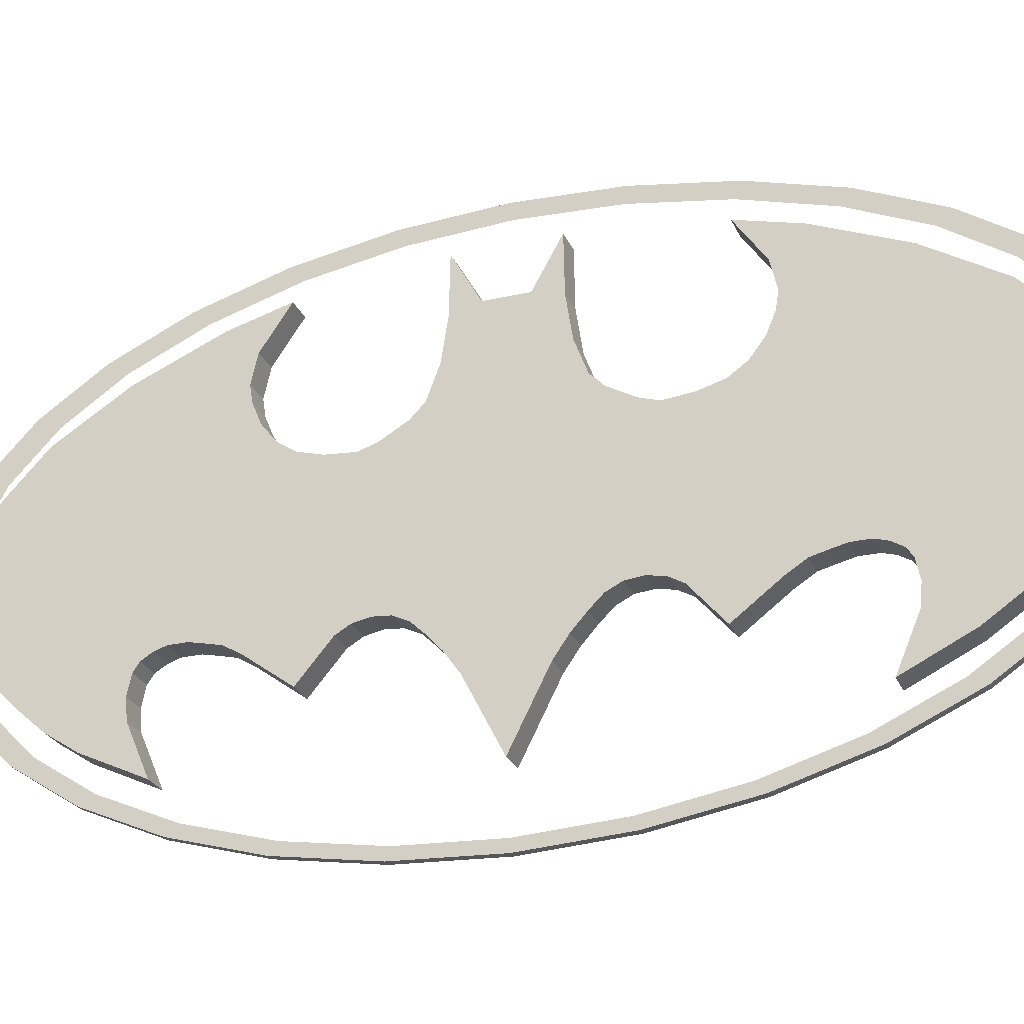
<metadata>
{"format":"obj","ext":"obj","renderer":"f3d","projection":"perspective","resolution":1024,"background":"white","views":[{"elev":-26.3,"azim":-70.1,"up":"+Y"}]}
</metadata>
<code>
o Cube
v -0.1964 1.333 1.23
v -0.1964 1.543 1.028
v -0.1964 2.037 0.8416
v -0.1964 2.676 0.7445
v -0.1964 3.526 0.7283
v -0.1964 2.789 0.3156
v -0.1964 1.106 1.627
v -0.1964 1.017 1.902
v -0.1964 1.058 2.339
v -0.1964 1.163 2.703
v -0.1964 1.349 2.97
v -0.1964 1.632 3.188
v -0.1964 1.948 3.318
v -0.1964 2.207 3.358
v -0.1964 2.636 3.261
v -0.1964 3.275 2.824
v -0.1964 3.032 3.722
v -0.1964 2.498 4.993
v -0.1964 1.826 6.077
v -0.1964 1.163 6.716
v -0.1964 0.6773 6.983
v -0.1964 0.2646 7.056
v -0.1964 -0.14 7.072
v -0.1964 -0.6177 6.988
v -0.1964 -1.112 6.775
v -0.1964 -1.331 6.629
v -0.1964 -1.669 6.291
v -0.1964 -2.051 5.87
v -0.1964 -2.377 5.387
v -0.1964 -2.832 4.443
v -0.1964 -2.062 4.768
v -0.1964 -1.742 4.797
v -0.1964 -1.444 4.735
v -0.1964 -1.309 4.639
v -0.1964 -1.208 4.471
v -0.1964 -1.152 4.291
v -0.1964 -1.152 4.021
v -0.1964 -1.208 3.774
v -0.1964 -1.264 3.555
v -0.1964 -1.427 3.291
v -0.1964 -1.927 2.622
v -0.1964 -1.354 2.133
v -0.1964 -1.232 1.922
v -0.1964 -1.181 1.674
v -0.1964 -1.204 1.412
v -0.1964 -1.316 1.182
v -0.1964 -1.513 0.9809
v -0.1964 -1.752 0.7655
v -0.1964 -2.061 0.5501
v -0.1964 -3.146 0
v -0.1964 2.791 -0
v -0.1964 1.333 -1.23
v -0.1964 1.543 -1.028
v -0.1964 2.037 -0.8416
v -0.1964 2.676 -0.7445
v -0.1964 3.526 -0.7283
v -0.1964 2.789 -0.3156
v -0.1964 1.106 -1.627
v -0.1964 1.017 -1.902
v -0.1964 1.058 -2.339
v -0.1964 1.163 -2.703
v -0.1964 1.349 -2.97
v -0.1964 1.632 -3.188
v -0.1964 1.948 -3.318
v -0.1964 2.207 -3.358
v -0.1964 2.636 -3.261
v -0.1964 3.275 -2.824
v -0.1964 3.032 -3.722
v -0.1964 2.498 -4.993
v -0.1964 1.826 -6.077
v -0.1964 1.163 -6.716
v -0.1964 0.6773 -6.983
v -0.1964 0.2646 -7.056
v -0.1964 -0.14 -7.072
v -0.1964 -0.6177 -6.988
v -0.1964 -1.112 -6.775
v -0.1964 -1.331 -6.629
v -0.1964 -1.669 -6.291
v -0.1964 -2.051 -5.87
v -0.1964 -2.377 -5.387
v -0.1964 -2.832 -4.443
v -0.1964 -2.062 -4.768
v -0.1964 -1.742 -4.797
v -0.1964 -1.444 -4.735
v -0.1964 -1.309 -4.639
v -0.1964 -1.208 -4.471
v -0.1964 -1.152 -4.291
v -0.1964 -1.152 -4.021
v -0.1964 -1.208 -3.774
v -0.1964 -1.264 -3.555
v -0.1964 -1.427 -3.291
v -0.1964 -1.927 -2.622
v -0.1964 -1.354 -2.133
v -0.1964 -1.232 -1.922
v -0.1964 -1.181 -1.674
v -0.1964 -1.204 -1.412
v -0.1964 -1.316 -1.182
v -0.1964 -1.513 -0.9809
v -0.1964 -1.752 -0.7655
v -0.1964 -2.061 -0.5501
v 0.06119 -0.01472 -7.666
v 0.06119 0.8079 -7.519
v 0.06119 1.599 -7.083
v 0.06119 2.328 -6.374
v 0.06119 2.967 -5.421
v 0.06119 3.491 -4.259
v 0.06119 3.881 -2.934
v 0.06119 4.121 -1.496
v 0.06119 4.202 -0
v 0.06119 4.121 1.496
v 0.06119 3.881 2.934
v 0.06119 3.491 4.259
v 0.06119 2.967 5.421
v 0.06119 2.328 6.374
v 0.06119 1.599 7.083
v 0.06119 0.8079 7.519
v 0.06119 -0.01472 7.666
v 0.06119 -0.8373 7.519
v 0.06119 -1.628 7.083
v 0.06119 -2.357 6.374
v 0.06119 -2.996 5.421
v 0.06119 -3.521 4.259
v 0.06119 -3.91 2.934
v 0.06119 -4.15 1.496
v 0.06119 -4.231 0
v 0.06119 -4.15 -1.496
v 0.06119 -3.91 -2.934
v 0.06119 -3.521 -4.259
v 0.06119 -2.996 -5.421
v 0.06119 -2.357 -6.374
v 0.06119 -1.628 -7.083
v 0.06119 -0.8373 -7.519
v 0.06119 0.3966 -7.592
v 0.06119 1.203 -7.301
v 0.06119 1.963 -6.728
v 0.06119 2.647 -5.897
v 0.06119 3.229 -4.84
v 0.06119 3.686 -3.596
v 0.06119 4.001 -2.215
v 0.06119 4.161 -0.7478
v 0.06119 4.161 0.7478
v 0.06119 4.001 2.215
v 0.06119 3.686 3.596
v 0.06119 3.229 4.84
v 0.06119 2.647 5.897
v 0.06119 1.963 6.728
v 0.06119 1.203 7.301
v 0.06119 0.3966 7.592
v 0.06119 -0.426 7.592
v 0.06119 -1.233 7.301
v 0.06119 -1.993 6.728
v 0.06119 -2.677 5.897
v 0.06119 -3.259 4.84
v 0.06119 -3.716 3.596
v 0.06119 -4.03 2.215
v 0.06119 -4.191 0.7478
v 0.06119 -4.191 -0.7478
v 0.06119 -4.03 -2.215
v 0.06119 -3.716 -3.596
v 0.06119 -3.259 -4.84
v 0.06119 -2.677 -5.897
v 0.06119 -1.993 -6.728
v 0.06119 -1.233 -7.301
v 0.06119 -0.426 -7.592
v 0.06119 0.3793 -7.274
v 0.06119 -0.01472 -7.345
v 0.06119 1.152 -6.995
v 0.06119 0.7734 -7.204
v 0.06119 1.88 -6.446
v 0.06119 1.531 -6.786
v 0.06119 2.536 -5.65
v 0.06119 2.23 -6.107
v 0.06119 3.093 -4.637
v 0.06119 2.842 -5.194
v 0.06119 3.531 -3.446
v 0.06119 3.344 -4.081
v 0.06119 3.833 -2.122
v 0.06119 3.718 -2.811
v 0.06119 3.986 -0.7165
v 0.06119 3.948 -1.433
v 0.06119 3.986 0.7165
v 0.06119 4.025 -0
v 0.06119 3.833 2.122
v 0.06119 3.948 1.433
v 0.06119 3.531 3.446
v 0.06119 3.718 2.811
v 0.06119 3.093 4.637
v 0.06119 3.344 4.081
v 0.06119 2.536 5.65
v 0.06119 2.842 5.194
v 0.06119 1.88 6.446
v 0.06119 2.23 6.107
v 0.06119 1.152 6.995
v 0.06119 1.531 6.786
v 0.06119 0.3794 7.274
v 0.06119 0.7734 7.204
v 0.06119 -0.4088 7.274
v 0.06119 -0.01472 7.345
v 0.06119 -1.182 6.995
v 0.06119 -0.8029 7.204
v 0.06119 -1.91 6.446
v 0.06119 -1.561 6.786
v 0.06119 -2.565 5.65
v 0.06119 -2.259 6.107
v 0.06119 -3.123 4.637
v 0.06119 -2.871 5.194
v 0.06119 -3.56 3.446
v 0.06119 -3.374 4.081
v 0.06119 -3.862 2.122
v 0.06119 -3.747 2.811
v 0.06119 -4.016 0.7165
v 0.06119 -3.977 1.433
v 0.06119 -4.016 -0.7165
v 0.06119 -4.055 0
v 0.06119 -3.862 -2.122
v 0.06119 -3.977 -1.433
v 0.06119 -3.56 -3.446
v 0.06119 -3.747 -2.811
v 0.06119 -3.123 -4.637
v 0.06119 -3.374 -4.081
v 0.06119 -2.565 -5.65
v 0.06119 -2.871 -5.194
v 0.06119 -1.91 -6.446
v 0.06119 -2.259 -6.107
v 0.06119 -1.182 -6.995
v 0.06119 -1.561 -6.786
v 0.06119 -0.4088 -7.274
v 0.06119 -0.8029 -7.204
v 0.1933 1.333 1.23
v 0.1933 1.543 1.028
v 0.1933 2.037 0.8416
v 0.1933 2.676 0.7445
v 0.1933 3.526 0.7283
v 0.1933 2.789 0.3156
v 0.1933 1.106 1.627
v 0.1933 1.017 1.902
v 0.1933 1.058 2.339
v 0.1933 1.163 2.703
v 0.1933 1.349 2.97
v 0.1933 1.632 3.188
v 0.1933 1.948 3.318
v 0.1933 2.207 3.358
v 0.1933 2.636 3.261
v 0.1933 3.275 2.824
v 0.1933 3.032 3.722
v 0.1933 2.498 4.993
v 0.1933 1.826 6.077
v 0.1933 1.163 6.716
v 0.1933 0.6773 6.983
v 0.1933 0.2646 7.056
v 0.1933 -0.14 7.072
v 0.1933 -0.6177 6.988
v 0.1933 -1.112 6.775
v 0.1933 -1.331 6.629
v 0.1933 -1.669 6.291
v 0.1933 -2.051 5.87
v 0.1933 -2.377 5.387
v 0.1933 -2.832 4.443
v 0.1933 -2.062 4.768
v 0.1933 -1.742 4.797
v 0.1933 -1.444 4.735
v 0.1933 -1.309 4.639
v 0.1933 -1.208 4.471
v 0.1933 -1.152 4.291
v 0.1933 -1.152 4.021
v 0.1933 -1.208 3.774
v 0.1933 -1.264 3.555
v 0.1933 -1.427 3.291
v 0.1933 -1.927 2.622
v 0.1933 -1.354 2.133
v 0.1933 -1.232 1.922
v 0.1933 -1.181 1.674
v 0.1933 -1.204 1.412
v 0.1933 -1.316 1.182
v 0.1933 -1.513 0.9809
v 0.1933 -1.752 0.7655
v 0.1933 -2.061 0.5501
v 0.1933 -3.146 0
v 0.1933 2.791 -0
v 0.1933 1.333 -1.23
v 0.1933 1.543 -1.028
v 0.1933 2.037 -0.8416
v 0.1933 2.676 -0.7445
v 0.1933 3.526 -0.7283
v 0.1933 2.789 -0.3156
v 0.1933 1.106 -1.627
v 0.1933 1.017 -1.902
v 0.1933 1.058 -2.339
v 0.1933 1.163 -2.703
v 0.1933 1.349 -2.97
v 0.1933 1.632 -3.188
v 0.1933 1.948 -3.318
v 0.1933 2.207 -3.358
v 0.1933 2.636 -3.261
v 0.1933 3.275 -2.824
v 0.1933 3.032 -3.722
v 0.1933 2.498 -4.993
v 0.1933 1.826 -6.077
v 0.1933 1.163 -6.716
v 0.1933 0.6773 -6.983
v 0.1933 0.2646 -7.056
v 0.1933 -0.14 -7.072
v 0.1933 -0.6177 -6.988
v 0.1933 -1.112 -6.775
v 0.1933 -1.331 -6.629
v 0.1933 -1.669 -6.291
v 0.1933 -2.051 -5.87
v 0.1933 -2.377 -5.387
v 0.1933 -2.832 -4.443
v 0.1933 -2.062 -4.768
v 0.1933 -1.742 -4.797
v 0.1933 -1.444 -4.735
v 0.1933 -1.309 -4.639
v 0.1933 -1.208 -4.471
v 0.1933 -1.152 -4.291
v 0.1933 -1.152 -4.021
v 0.1933 -1.208 -3.774
v 0.1933 -1.264 -3.555
v 0.1933 -1.427 -3.291
v 0.1933 -1.927 -2.622
v 0.1933 -1.354 -2.133
v 0.1933 -1.232 -1.922
v 0.1933 -1.181 -1.674
v 0.1933 -1.204 -1.412
v 0.1933 -1.316 -1.182
v 0.1933 -1.513 -0.9809
v 0.1933 -1.752 -0.7655
v 0.1933 -2.061 -0.5501
v -0.05881 -0.01472 -7.666
v -0.05881 0.8079 -7.519
v -0.05881 1.599 -7.083
v -0.05881 2.328 -6.374
v -0.05881 2.967 -5.421
v -0.05881 3.491 -4.259
v -0.05881 3.881 -2.934
v -0.05881 4.121 -1.496
v -0.05881 4.202 -0
v -0.05881 4.121 1.496
v -0.05881 3.881 2.934
v -0.05881 3.491 4.259
v -0.05881 2.967 5.421
v -0.05881 2.328 6.374
v -0.05881 1.599 7.083
v -0.05881 0.8079 7.519
v -0.05881 -0.01472 7.666
v -0.05881 -0.8373 7.519
v -0.05881 -1.628 7.083
v -0.05881 -2.357 6.374
v -0.05881 -2.996 5.421
v -0.05881 -3.521 4.259
v -0.05881 -3.91 2.934
v -0.05881 -4.15 1.496
v -0.05881 -4.231 0
v -0.05881 -4.15 -1.496
v -0.05881 -3.91 -2.934
v -0.05881 -3.521 -4.259
v -0.05881 -2.996 -5.421
v -0.05881 -2.357 -6.374
v -0.05881 -1.628 -7.083
v -0.05881 -0.8373 -7.519
v -0.05881 0.3966 -7.592
v -0.05881 1.203 -7.301
v -0.05881 1.963 -6.728
v -0.05881 2.647 -5.897
v -0.05881 3.229 -4.84
v -0.05881 3.686 -3.596
v -0.05881 4.001 -2.215
v -0.05881 4.161 -0.7478
v -0.05881 4.161 0.7478
v -0.05881 4.001 2.215
v -0.05881 3.686 3.596
v -0.05881 3.229 4.84
v -0.05881 2.647 5.897
v -0.05881 1.963 6.728
v -0.05881 1.203 7.301
v -0.05881 0.3966 7.592
v -0.05881 -0.426 7.592
v -0.05881 -1.233 7.301
v -0.05881 -1.993 6.728
v -0.05881 -2.677 5.897
v -0.05881 -3.259 4.84
v -0.05881 -3.716 3.596
v -0.05881 -4.03 2.215
v -0.05881 -4.191 0.7478
v -0.05881 -4.191 -0.7478
v -0.05881 -4.03 -2.215
v -0.05881 -3.716 -3.596
v -0.05881 -3.259 -4.84
v -0.05881 -2.677 -5.897
v -0.05881 -1.993 -6.728
v -0.05881 -1.233 -7.301
v -0.05881 -0.426 -7.592
v -0.05881 0.3793 -7.274
v -0.05881 -0.01472 -7.345
v -0.05881 1.152 -6.995
v -0.05881 0.7734 -7.204
v -0.05881 1.88 -6.446
v -0.05881 1.531 -6.786
v -0.05881 2.536 -5.65
v -0.05881 2.23 -6.107
v -0.05881 3.093 -4.637
v -0.05881 2.842 -5.194
v -0.05881 3.531 -3.446
v -0.05881 3.344 -4.081
v -0.05881 3.833 -2.122
v -0.05881 3.718 -2.811
v -0.05881 3.986 -0.7165
v -0.05881 3.948 -1.433
v -0.05881 3.986 0.7165
v -0.05881 4.025 -0
v -0.05881 3.833 2.122
v -0.05881 3.948 1.433
v -0.05881 3.531 3.446
v -0.05881 3.718 2.811
v -0.05881 3.093 4.637
v -0.05881 3.344 4.081
v -0.05881 2.536 5.65
v -0.05881 2.842 5.194
v -0.05881 1.88 6.446
v -0.05881 2.23 6.107
v -0.05881 1.152 6.995
v -0.05881 1.531 6.786
v -0.05881 0.3794 7.274
v -0.05881 0.7734 7.204
v -0.05881 -0.4088 7.274
v -0.05881 -0.01472 7.345
v -0.05881 -1.182 6.995
v -0.05881 -0.8029 7.204
v -0.05881 -1.91 6.446
v -0.05881 -1.561 6.786
v -0.05881 -2.565 5.65
v -0.05881 -2.259 6.107
v -0.05881 -3.123 4.637
v -0.05881 -2.871 5.194
v -0.05881 -3.56 3.446
v -0.05881 -3.374 4.081
v -0.05881 -3.862 2.122
v -0.05881 -3.747 2.811
v -0.05881 -4.016 0.7165
v -0.05881 -3.977 1.433
v -0.05881 -4.016 -0.7165
v -0.05881 -4.055 0
v -0.05881 -3.862 -2.122
v -0.05881 -3.977 -1.433
v -0.05881 -3.56 -3.446
v -0.05881 -3.747 -2.811
v -0.05881 -3.123 -4.637
v -0.05881 -3.374 -4.081
v -0.05881 -2.565 -5.65
v -0.05881 -2.871 -5.194
v -0.05881 -1.91 -6.446
v -0.05881 -2.259 -6.107
v -0.05881 -1.182 -6.995
v -0.05881 -1.561 -6.786
v -0.05881 -0.4088 -7.274
v -0.05881 -0.8029 -7.204
f 84 85 78
f 166 133 165
f 168 134 167
f 170 135 169
f 172 136 171
f 174 137 173
f 176 138 175
f 178 139 177
f 180 140 179
f 181 109 141
f 183 110 142
f 185 111 143
f 187 112 144
f 189 113 145
f 191 114 146
f 193 115 147
f 195 116 148
f 198 149 197
f 200 150 199
f 202 151 201
f 204 152 203
f 206 153 205
f 208 154 207
f 210 155 209
f 212 156 211
f 213 125 157
f 215 126 158
f 217 127 159
f 219 128 160
f 221 129 161
f 223 130 162
f 225 131 163
f 227 132 164
f 165 102 168
f 167 103 170
f 169 104 172
f 171 105 174
f 173 106 176
f 175 107 178
f 177 108 180
f 179 109 182
f 184 141 110
f 186 142 111
f 188 143 112
f 190 144 113
f 192 145 114
f 194 146 115
f 196 147 116
f 198 148 117
f 197 118 200
f 199 119 202
f 201 120 204
f 203 121 206
f 205 122 208
f 207 123 210
f 209 124 212
f 211 125 214
f 216 157 126
f 218 158 127
f 220 159 128
f 222 160 129
f 224 161 130
f 226 162 131
f 228 163 132
f 166 164 101
f 313 312 306
f 361 394 393
f 362 396 395
f 363 398 397
f 364 400 399
f 365 402 401
f 366 404 403
f 367 406 405
f 368 408 407
f 409 337 410
f 411 338 412
f 413 339 414
f 415 340 416
f 417 341 418
f 419 342 420
f 421 343 422
f 423 344 424
f 377 426 425
f 378 428 427
f 379 430 429
f 380 432 431
f 381 434 433
f 382 436 435
f 383 438 437
f 384 440 439
f 441 353 442
f 443 354 444
f 445 355 446
f 447 356 448
f 449 357 450
f 451 358 452
f 453 359 454
f 455 360 456
f 330 393 396
f 331 395 398
f 332 397 400
f 333 399 402
f 334 401 404
f 335 403 406
f 336 405 408
f 337 407 410
f 412 369 409
f 414 370 411
f 416 371 413
f 418 372 415
f 420 373 417
f 422 374 419
f 424 375 421
f 426 376 423
f 346 425 428
f 347 427 430
f 348 429 432
f 349 431 434
f 350 433 436
f 351 435 438
f 352 437 440
f 353 439 442
f 444 385 441
f 446 386 443
f 448 387 445
f 450 388 447
f 452 389 449
f 454 390 451
f 456 391 453
f 394 392 455
f 14 241 13
f 13 240 12
f 12 239 11
f 11 238 10
f 10 237 9
f 9 236 8
f 8 235 7
f 7 229 1
f 1 230 2
f 2 231 3
f 3 232 4
f 4 233 5
f 5 234 6
f 6 279 51
f 15 242 14
f 16 243 15
f 17 244 16
f 18 245 17
f 19 246 18
f 20 247 19
f 21 248 20
f 22 249 21
f 23 250 22
f 24 251 23
f 25 252 24
f 26 253 25
f 27 254 26
f 28 255 27
f 29 256 28
f 30 257 29
f 31 258 30
f 32 259 31
f 33 260 32
f 34 261 33
f 35 262 34
f 36 263 35
f 37 264 36
f 38 265 37
f 39 266 38
f 40 267 39
f 41 268 40
f 42 269 41
f 43 270 42
f 44 271 43
f 45 272 44
f 46 273 45
f 47 274 46
f 48 275 47
f 49 276 48
f 50 277 49
f 64 293 65
f 63 292 64
f 62 291 63
f 61 290 62
f 60 289 61
f 59 288 60
f 58 287 59
f 52 286 58
f 53 280 52
f 54 281 53
f 55 282 54
f 56 283 55
f 57 284 56
f 51 285 57
f 65 294 66
f 66 295 67
f 67 296 68
f 68 297 69
f 69 298 70
f 70 299 71
f 71 300 72
f 72 301 73
f 73 302 74
f 74 303 75
f 75 304 76
f 76 305 77
f 77 306 78
f 78 307 79
f 79 308 80
f 80 309 81
f 81 310 82
f 82 311 83
f 83 312 84
f 84 313 85
f 85 314 86
f 86 315 87
f 87 316 88
f 88 317 89
f 89 318 90
f 90 319 91
f 91 320 92
f 92 321 93
f 93 322 94
f 94 323 95
f 95 324 96
f 96 325 97
f 97 326 98
f 98 327 99
f 99 328 100
f 100 278 50
f 101 361 133
f 102 362 134
f 103 363 135
f 104 364 136
f 105 365 137
f 106 366 138
f 107 367 139
f 108 368 140
f 109 369 141
f 110 370 142
f 111 371 143
f 112 372 144
f 113 373 145
f 114 374 146
f 115 375 147
f 116 376 148
f 117 377 149
f 118 378 150
f 119 379 151
f 120 380 152
f 121 381 153
f 122 382 154
f 123 383 155
f 124 384 156
f 125 385 157
f 126 386 158
f 127 387 159
f 128 388 160
f 129 389 161
f 130 390 162
f 131 391 163
f 132 392 164
f 133 330 102
f 134 331 103
f 135 332 104
f 136 333 105
f 137 334 106
f 138 335 107
f 139 336 108
f 140 337 109
f 141 338 110
f 142 339 111
f 143 340 112
f 144 341 113
f 145 342 114
f 146 343 115
f 147 344 116
f 148 345 117
f 149 346 118
f 150 347 119
f 151 348 120
f 152 349 121
f 153 350 122
f 154 351 123
f 155 352 124
f 156 353 125
f 157 354 126
f 158 355 127
f 159 356 128
f 129 388 357
f 161 358 130
f 162 359 131
f 163 360 132
f 164 329 101
f 4 5 6
f 6 51 3
f 51 57 54
f 3 51 54
f 57 56 55
f 57 55 54
f 4 6 3
f 54 53 3
f 2 3 53
f 2 53 52
f 1 2 52
f 1 52 46
f 52 58 96
f 1 45 7
f 45 1 46
f 7 45 8
f 58 59 96
f 8 44 43
f 17 16 15
f 19 18 12
f 18 17 14
f 13 18 14
f 21 20 22
f 20 19 35
f 35 19 36
f 23 22 34
f 25 24 34
f 24 23 34
f 27 26 34
f 26 25 34
f 27 34 33
f 29 28 32
f 28 27 33
f 32 28 33
f 31 30 29
f 32 31 29
f 20 35 34
f 18 13 12
f 17 15 14
f 20 34 22
f 19 12 36
f 12 11 36
f 11 10 37
f 37 36 11
f 10 9 39
f 37 10 38
f 9 8 43
f 38 10 39
f 44 8 45
f 59 60 94
f 46 52 97
f 39 9 42
f 60 61 90
f 42 41 40
f 40 39 42
f 46 97 98
f 43 42 9
f 97 52 96
f 47 46 98
f 61 62 88
f 96 59 95
f 48 47 98
f 49 48 99
f 99 48 98
f 100 50 49
f 99 100 49
f 95 59 94
f 62 63 87
f 94 60 93
f 60 90 93
f 90 61 89
f 91 92 93
f 89 61 88
f 63 64 69
f 90 91 93
f 88 62 87
f 87 63 70
f 64 65 69
f 63 69 70
f 66 67 68
f 65 66 68
f 69 65 68
f 86 87 70
f 70 71 86
f 85 71 73
f 71 72 73
f 73 74 85
f 74 75 85
f 75 76 85
f 76 77 85
f 85 77 78
f 78 79 84
f 84 79 83
f 79 80 83
f 80 81 82
f 80 82 83
f 71 85 86
f 166 101 133
f 168 102 134
f 170 103 135
f 172 104 136
f 174 105 137
f 176 106 138
f 178 107 139
f 180 108 140
f 181 182 109
f 183 184 110
f 185 186 111
f 187 188 112
f 189 190 113
f 191 192 114
f 193 194 115
f 195 196 116
f 198 117 149
f 200 118 150
f 202 119 151
f 204 120 152
f 206 121 153
f 208 122 154
f 210 123 155
f 212 124 156
f 213 214 125
f 215 216 126
f 217 218 127
f 219 220 128
f 221 222 129
f 223 224 130
f 225 226 131
f 227 228 132
f 165 133 102
f 167 134 103
f 169 135 104
f 171 136 105
f 173 137 106
f 175 138 107
f 177 139 108
f 179 140 109
f 184 181 141
f 186 183 142
f 188 185 143
f 190 187 144
f 192 189 145
f 194 191 146
f 196 193 147
f 198 195 148
f 197 149 118
f 199 150 119
f 201 151 120
f 203 152 121
f 205 153 122
f 207 154 123
f 209 155 124
f 211 156 125
f 216 213 157
f 218 215 158
f 220 217 159
f 222 219 160
f 224 221 161
f 226 223 162
f 228 225 163
f 166 227 164
f 243 244 245
f 245 246 242
f 246 247 240
f 241 246 240
f 247 248 263
f 248 249 250
f 247 263 264
f 250 251 262
f 251 252 262
f 252 253 262
f 253 254 262
f 254 255 262
f 262 255 261
f 255 256 261
f 256 257 260
f 257 258 259
f 257 259 260
f 256 260 261
f 263 248 262
f 262 248 250
f 246 241 242
f 242 243 245
f 240 247 264
f 239 240 264
f 238 239 265
f 265 239 264
f 237 238 267
f 236 237 271
f 238 265 266
f 238 266 267
f 235 236 273
f 237 267 270
f 229 235 273
f 237 270 271
f 230 229 280
f 236 271 272
f 268 269 270
f 236 272 273
f 267 268 270
f 231 230 281
f 229 273 274
f 234 233 232
f 229 274 280
f 234 232 231
f 285 279 282
f 279 234 231
f 283 284 285
f 282 283 285
f 279 231 282
f 230 280 281
f 274 275 325
f 280 274 325
f 281 282 231
f 275 276 327
f 277 278 328
f 276 277 328
f 286 280 324
f 326 275 327
f 276 328 327
f 275 326 325
f 287 286 324
f 280 325 324
f 288 287 322
f 287 324 323
f 289 288 318
f 287 323 322
f 290 289 316
f 288 322 321
f 288 321 318
f 291 290 315
f 321 320 319
f 289 318 317
f 292 291 297
f 289 317 316
f 321 319 318
f 290 316 315
f 293 292 297
f 291 315 298
f 297 291 298
f 296 295 294
f 294 293 296
f 293 297 296
f 315 314 298
f 299 298 314
f 299 313 301
f 301 300 299
f 303 302 313
f 302 301 313
f 305 304 313
f 304 303 313
f 305 313 306
f 307 306 312
f 307 312 311
f 309 308 310
f 308 307 311
f 310 308 311
f 313 299 314
f 361 329 394
f 362 330 396
f 363 331 398
f 364 332 400
f 365 333 402
f 366 334 404
f 367 335 406
f 368 336 408
f 409 369 337
f 411 370 338
f 413 371 339
f 415 372 340
f 417 373 341
f 419 374 342
f 421 375 343
f 423 376 344
f 377 345 426
f 378 346 428
f 379 347 430
f 380 348 432
f 381 349 434
f 382 350 436
f 383 351 438
f 384 352 440
f 441 385 353
f 443 386 354
f 445 387 355
f 447 388 356
f 449 389 357
f 451 390 358
f 453 391 359
f 455 392 360
f 330 361 393
f 331 362 395
f 332 363 397
f 333 364 399
f 334 365 401
f 335 366 403
f 336 367 405
f 337 368 407
f 412 338 369
f 414 339 370
f 416 340 371
f 418 341 372
f 420 342 373
f 422 343 374
f 424 344 375
f 426 345 376
f 346 377 425
f 347 378 427
f 348 379 429
f 349 380 431
f 350 381 433
f 351 382 435
f 352 383 437
f 353 384 439
f 444 354 385
f 446 355 386
f 448 356 387
f 450 357 388
f 452 358 389
f 454 359 390
f 456 360 391
f 394 329 392
f 14 242 241
f 13 241 240
f 12 240 239
f 11 239 238
f 10 238 237
f 9 237 236
f 8 236 235
f 7 235 229
f 1 229 230
f 2 230 231
f 3 231 232
f 4 232 233
f 5 233 234
f 6 234 279
f 15 243 242
f 16 244 243
f 17 245 244
f 18 246 245
f 19 247 246
f 20 248 247
f 21 249 248
f 22 250 249
f 23 251 250
f 24 252 251
f 25 253 252
f 26 254 253
f 27 255 254
f 28 256 255
f 29 257 256
f 30 258 257
f 31 259 258
f 32 260 259
f 33 261 260
f 34 262 261
f 35 263 262
f 36 264 263
f 37 265 264
f 38 266 265
f 39 267 266
f 40 268 267
f 41 269 268
f 42 270 269
f 43 271 270
f 44 272 271
f 45 273 272
f 46 274 273
f 47 275 274
f 48 276 275
f 49 277 276
f 50 278 277
f 64 292 293
f 63 291 292
f 62 290 291
f 61 289 290
f 60 288 289
f 59 287 288
f 58 286 287
f 52 280 286
f 53 281 280
f 54 282 281
f 55 283 282
f 56 284 283
f 57 285 284
f 51 279 285
f 65 293 294
f 66 294 295
f 67 295 296
f 68 296 297
f 69 297 298
f 70 298 299
f 71 299 300
f 72 300 301
f 73 301 302
f 74 302 303
f 75 303 304
f 76 304 305
f 77 305 306
f 78 306 307
f 79 307 308
f 80 308 309
f 81 309 310
f 82 310 311
f 83 311 312
f 84 312 313
f 85 313 314
f 86 314 315
f 87 315 316
f 88 316 317
f 89 317 318
f 90 318 319
f 91 319 320
f 92 320 321
f 93 321 322
f 94 322 323
f 95 323 324
f 96 324 325
f 97 325 326
f 98 326 327
f 99 327 328
f 100 328 278
f 101 329 361
f 102 330 362
f 103 331 363
f 104 332 364
f 105 333 365
f 106 334 366
f 107 335 367
f 108 336 368
f 109 337 369
f 110 338 370
f 111 339 371
f 112 340 372
f 113 341 373
f 114 342 374
f 115 343 375
f 116 344 376
f 117 345 377
f 118 346 378
f 119 347 379
f 120 348 380
f 121 349 381
f 122 350 382
f 123 351 383
f 124 352 384
f 125 353 385
f 126 354 386
f 127 355 387
f 128 356 388
f 129 357 389
f 130 358 390
f 131 359 391
f 132 360 392
f 133 361 330
f 134 362 331
f 135 363 332
f 136 364 333
f 137 365 334
f 138 366 335
f 139 367 336
f 140 368 337
f 141 369 338
f 142 370 339
f 143 371 340
f 144 372 341
f 145 373 342
f 146 374 343
f 147 375 344
f 148 376 345
f 149 377 346
f 150 378 347
f 151 379 348
f 152 380 349
f 153 381 350
f 154 382 351
f 155 383 352
f 156 384 353
f 157 385 354
f 158 386 355
f 159 387 356
f 129 160 388
f 161 389 358
f 162 390 359
f 163 391 360
f 164 392 329

</code>
